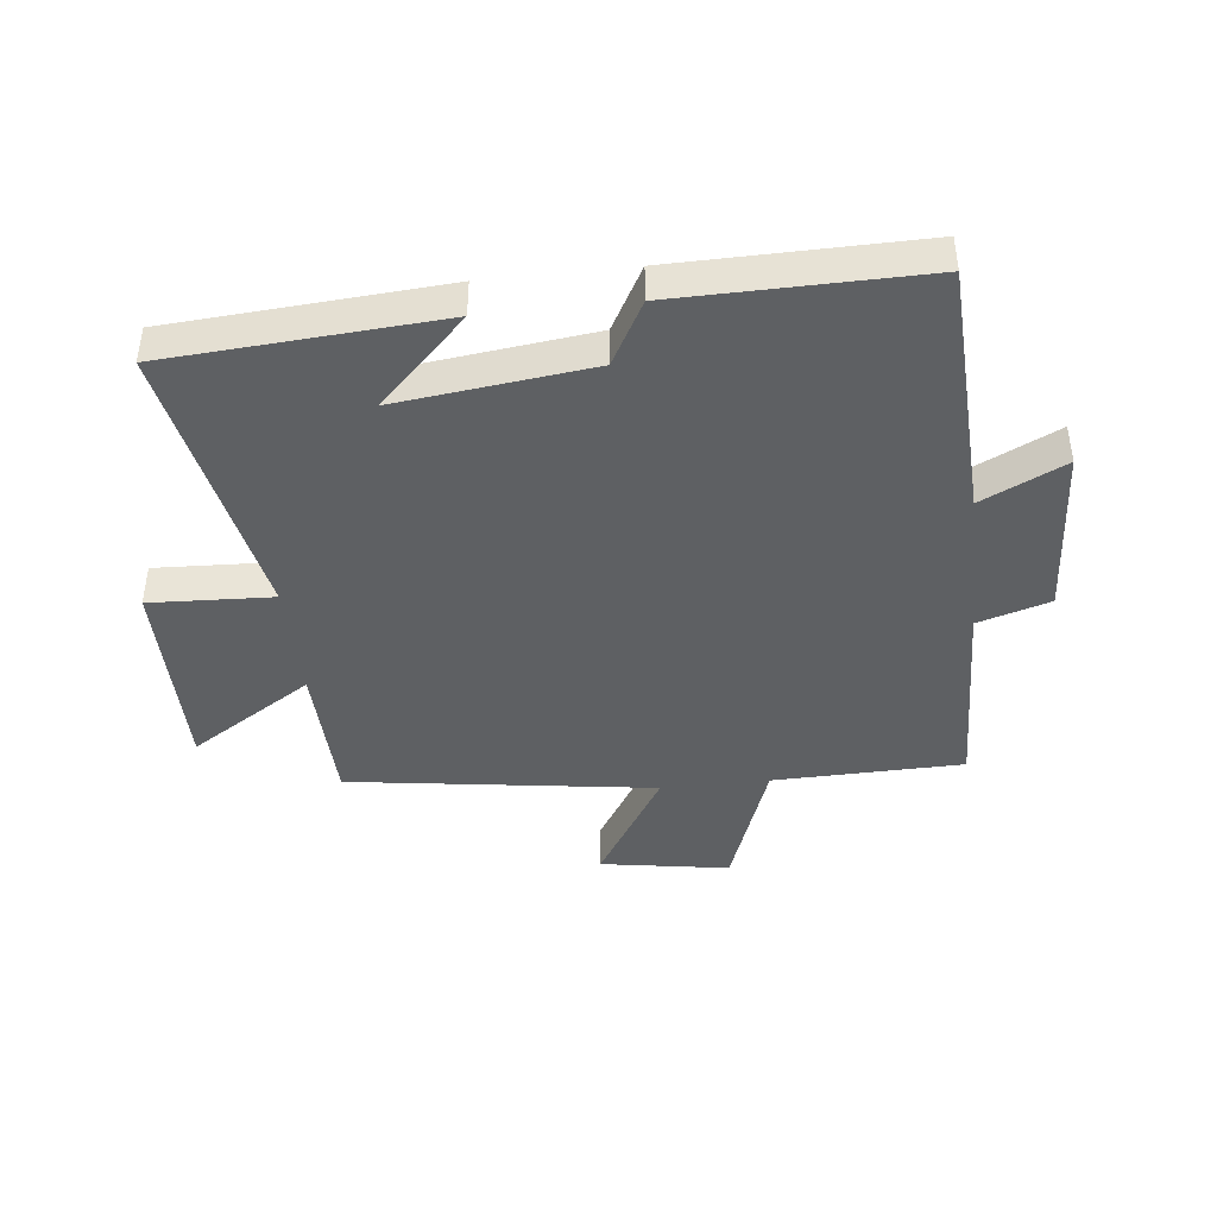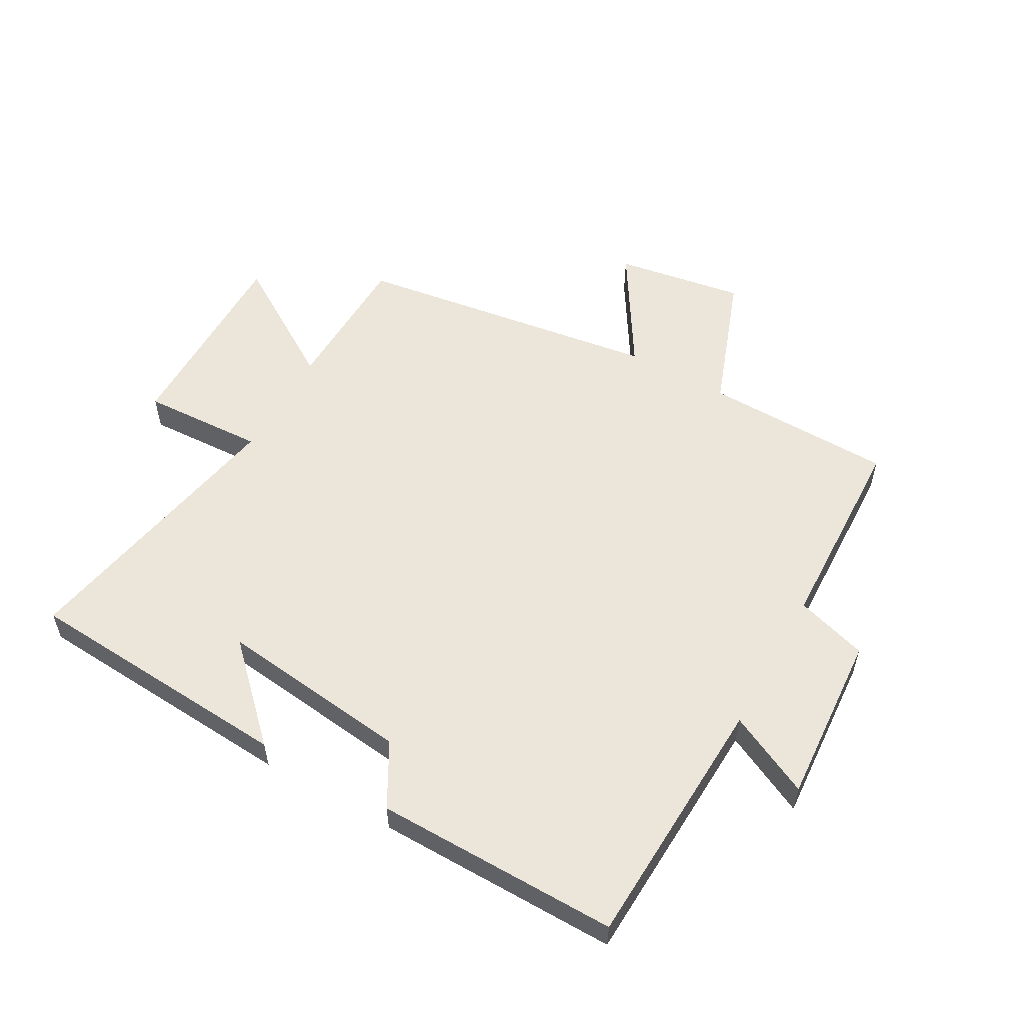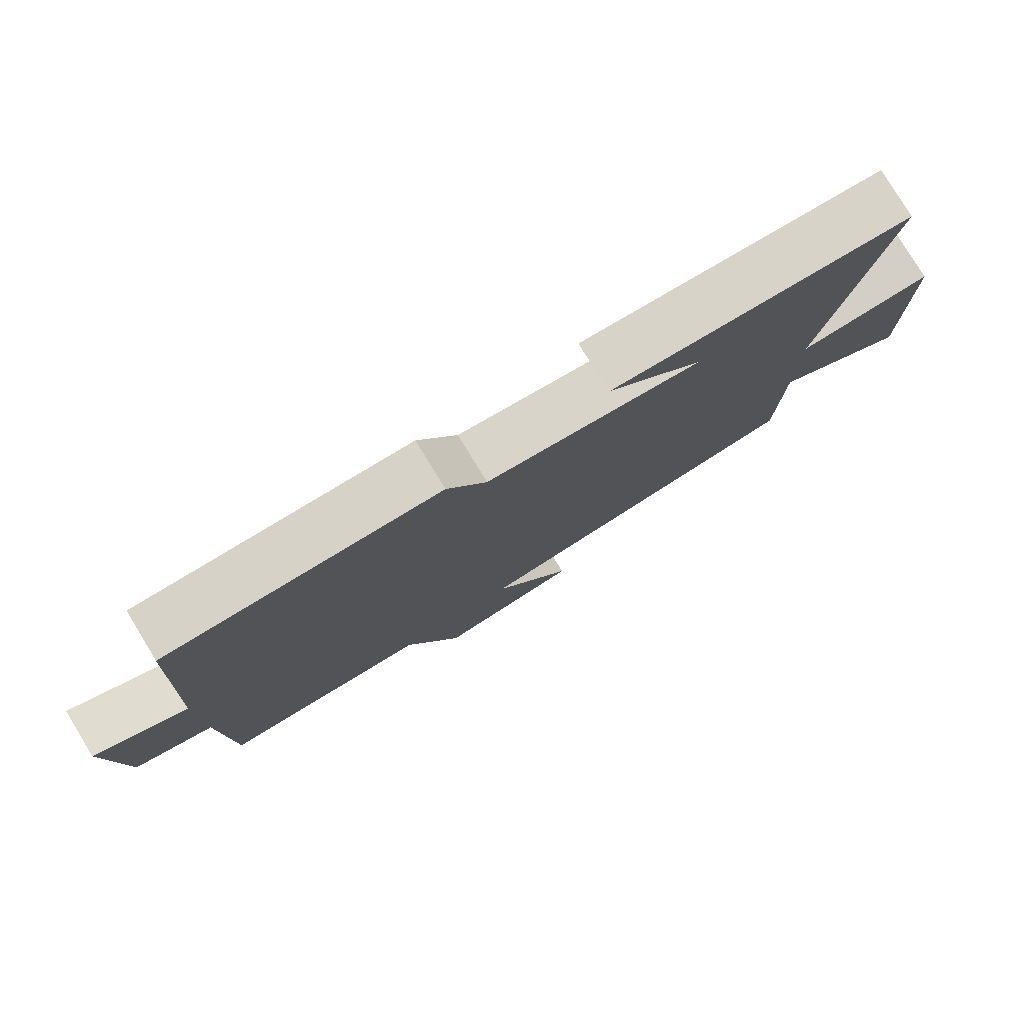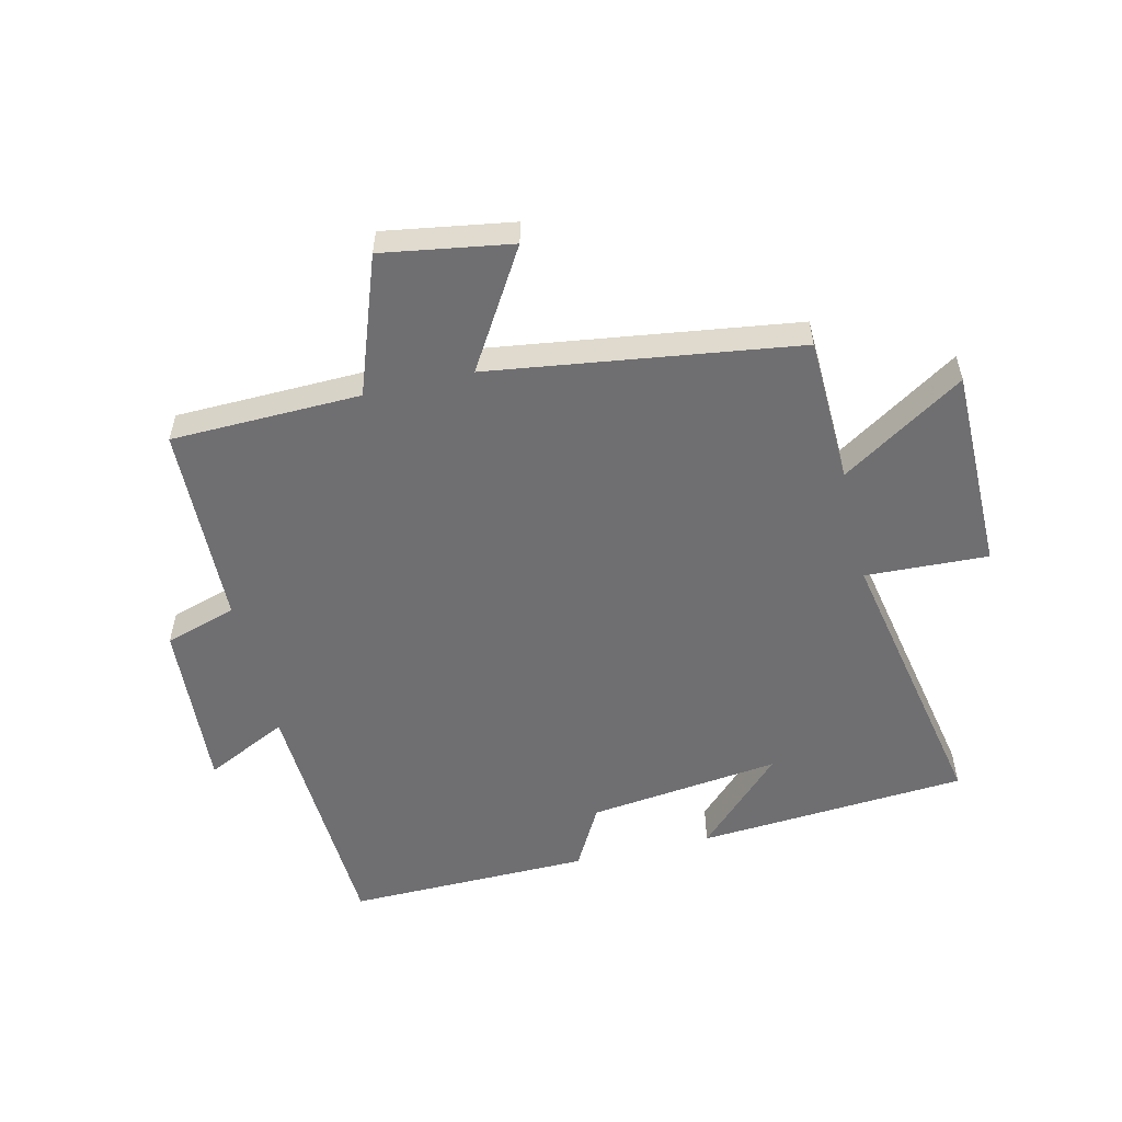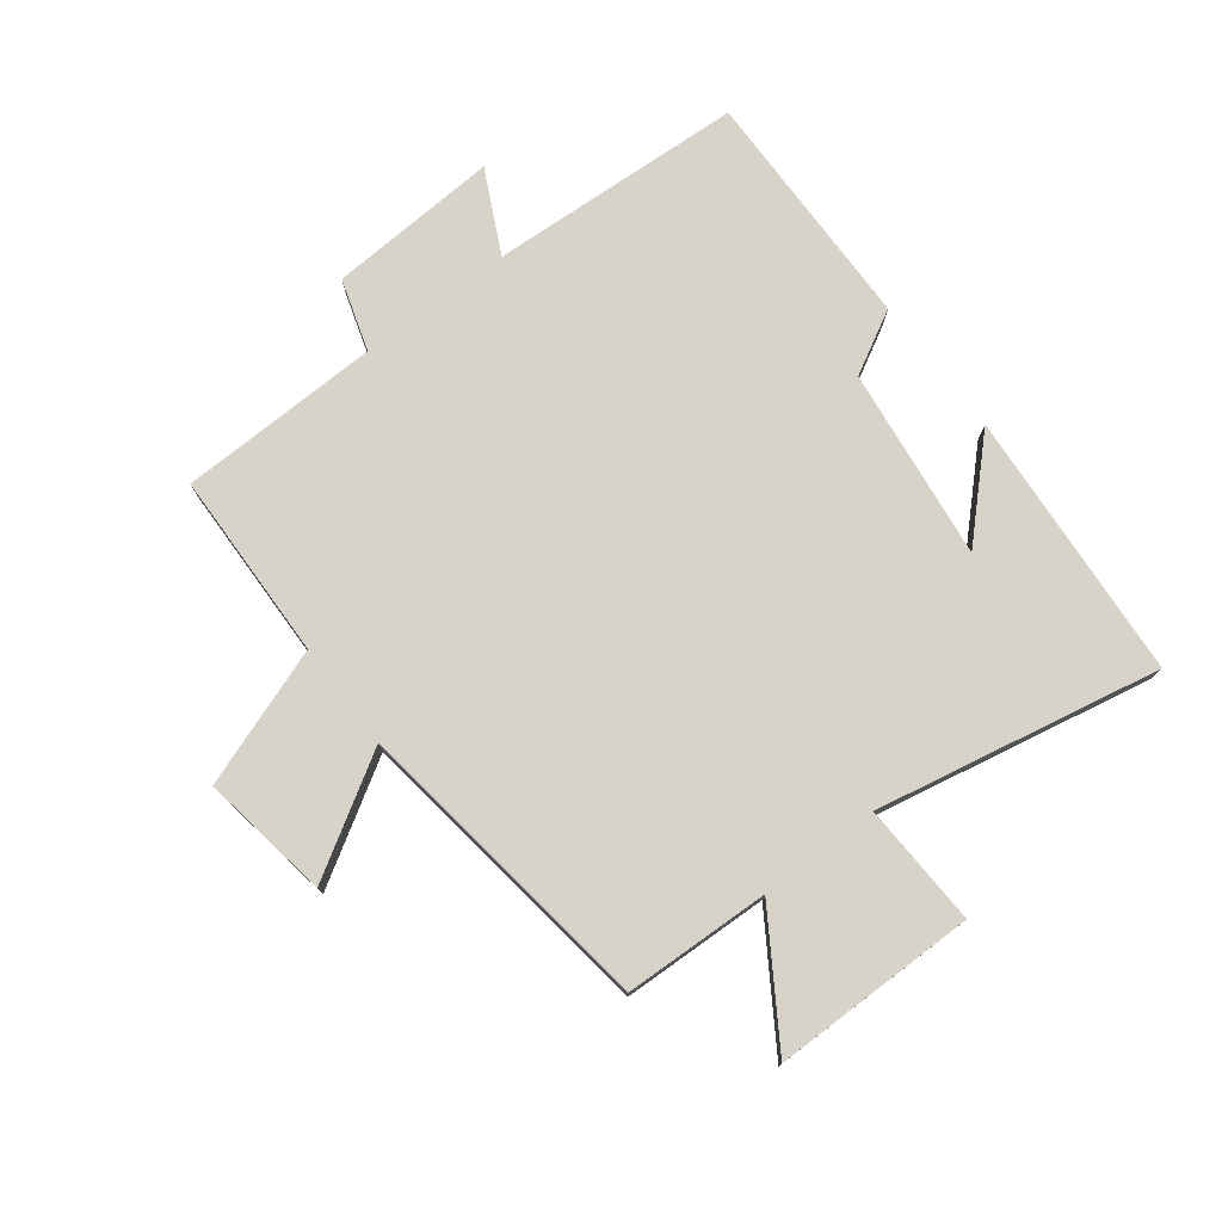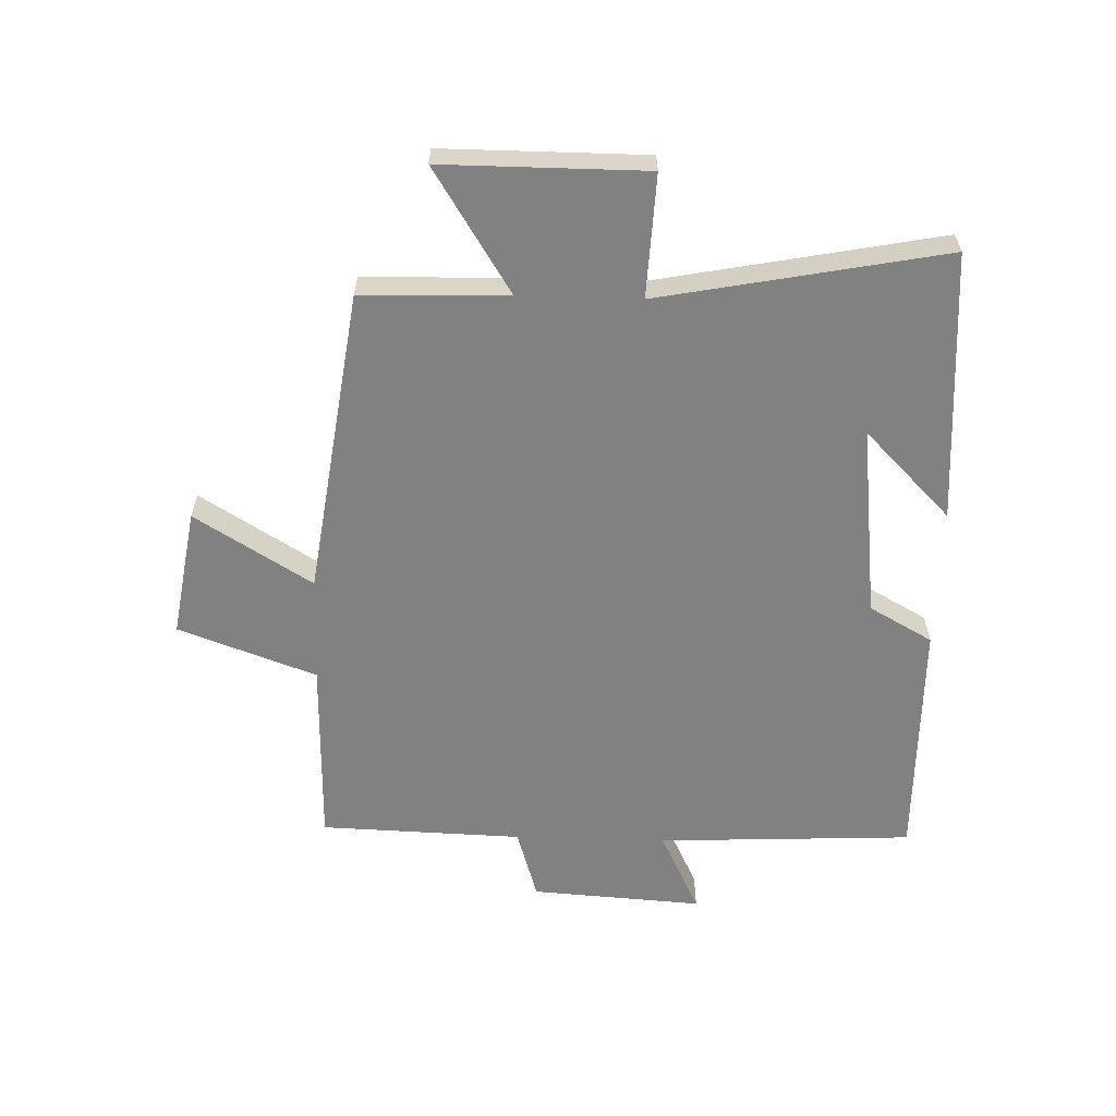
<metadata>
{"format":"obj","ext":"obj","renderer":"f3d","projection":"perspective","resolution":1024,"background":"white","views":[{"elev":-42.5,"azim":6.3,"up":"+Y"},{"elev":55.8,"azim":29.2,"up":"+Y"},{"elev":79.1,"azim":148.6,"up":"+Z"},{"elev":-54.7,"azim":-166.6,"up":"+Y"},{"elev":76.1,"azim":-127.2,"up":"+Y"},{"elev":-60.5,"azim":-91.8,"up":"+Y"}]}
</metadata>
<code>
v -0.493 0.07 -0.429
v -0.5 0.07 -0.191
v -0.7 0.07 -0.318
v -0.7 0.07 0.014
v -0.5 0.07 0.005
v -0.59 0.07 0.469
v -0.148 0.07 0.5
v -0.289 0.07 0.359
v 0.025 0.07 0.397
v 0.082 0.07 0.5
v 0.48 0.07 0.505
v 0.5 0.07 0.087
v 0.635 0.07 0.153
v 0.617 0.07 -0.127
v 0.5 0.07 -0.163
v 0.49 0.07 -0.493
v 0.181 0.07 -0.5
v 0.1 0.07 -0.725
v -0.11 0.07 -0.691
v 0.007 0.07 -0.5
v -0.493 0 -0.429
v -0.5 0 -0.191
v -0.7 0 -0.318
v -0.7 0 0.014
v -0.5 0 0.005
v -0.59 0 0.469
v -0.148 0 0.5
v -0.289 0 0.359
v 0.025 0 0.397
v 0.082 0 0.5
v 0.48 0 0.505
v 0.5 0 0.087
v 0.635 0 0.153
v 0.617 0 -0.127
v 0.5 0 -0.163
v 0.49 0 -0.493
v 0.181 0 -0.5
v 0.1 0 -0.725
v -0.11 0 -0.691
v 0.007 0 -0.5
f 17 18 19 20
f 15 16 17 20
f 15 20 1 2
f 12 13 14 15
f 12 15 2
f 9 10 11 12
f 8 9 12 2
f 6 7 8
f 5 6 8
f 5 8 2
f 2 3 4 5
f 40 39 38 37
f 40 37 36 35
f 22 21 40 35
f 35 34 33 32
f 22 35 32
f 32 31 30 29
f 22 32 29 28
f 28 27 26
f 28 26 25
f 22 28 25
f 25 24 23 22
f 1 21 22 2
f 2 22 23 3
f 3 23 24 4
f 4 24 25 5
f 5 25 26 6
f 6 26 27 7
f 7 27 28 8
f 8 28 29 9
f 9 29 30 10
f 10 30 31 11
f 11 31 32 12
f 12 32 33 13
f 13 33 34 14
f 14 34 35 15
f 15 35 36 16
f 16 36 37 17
f 17 37 38 18
f 18 38 39 19
f 19 39 40 20
f 20 40 21 1

</code>
